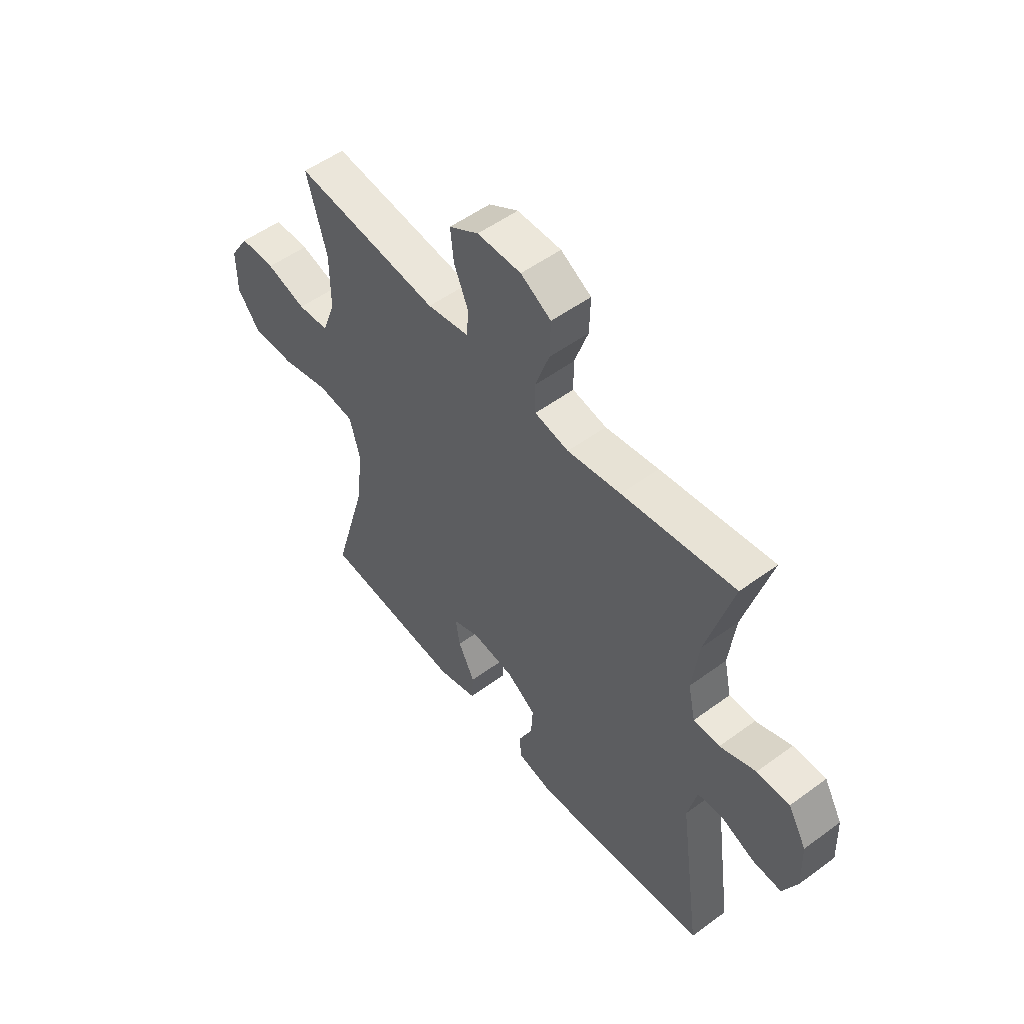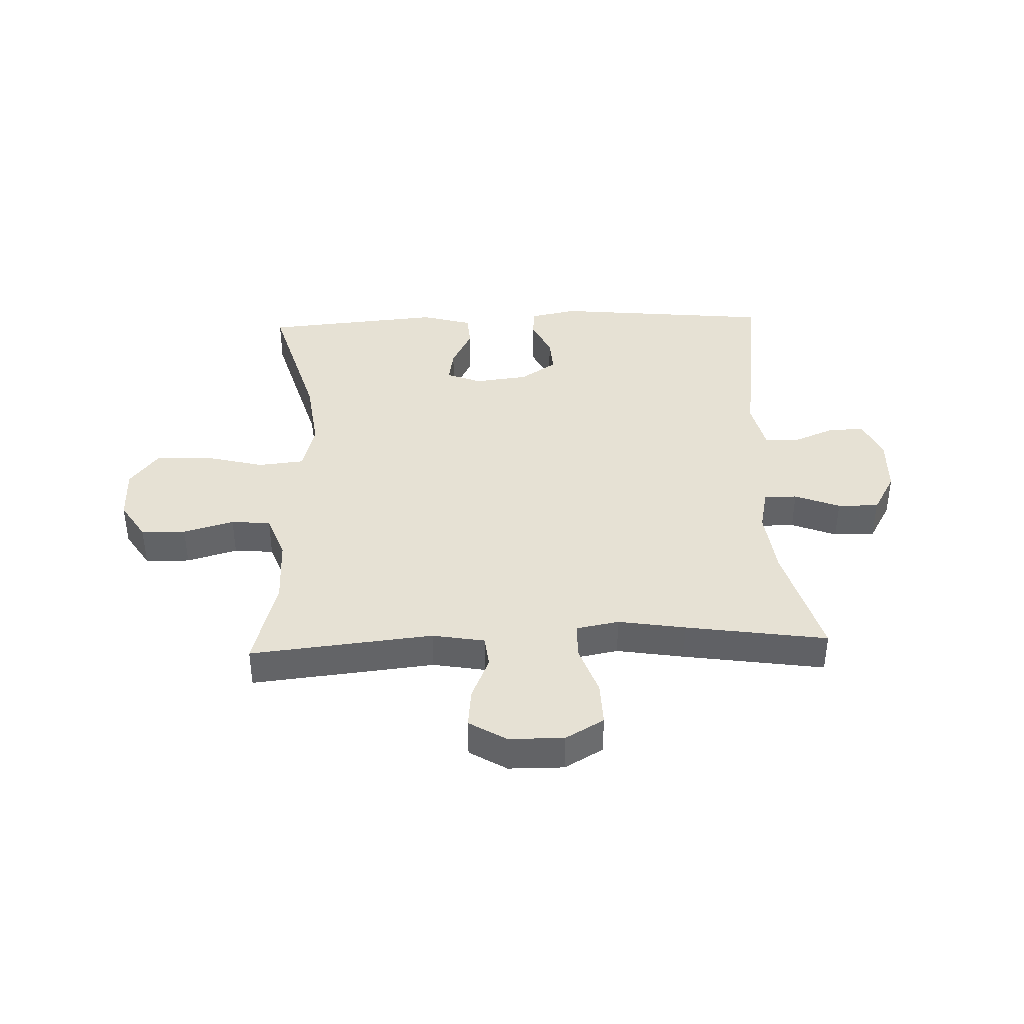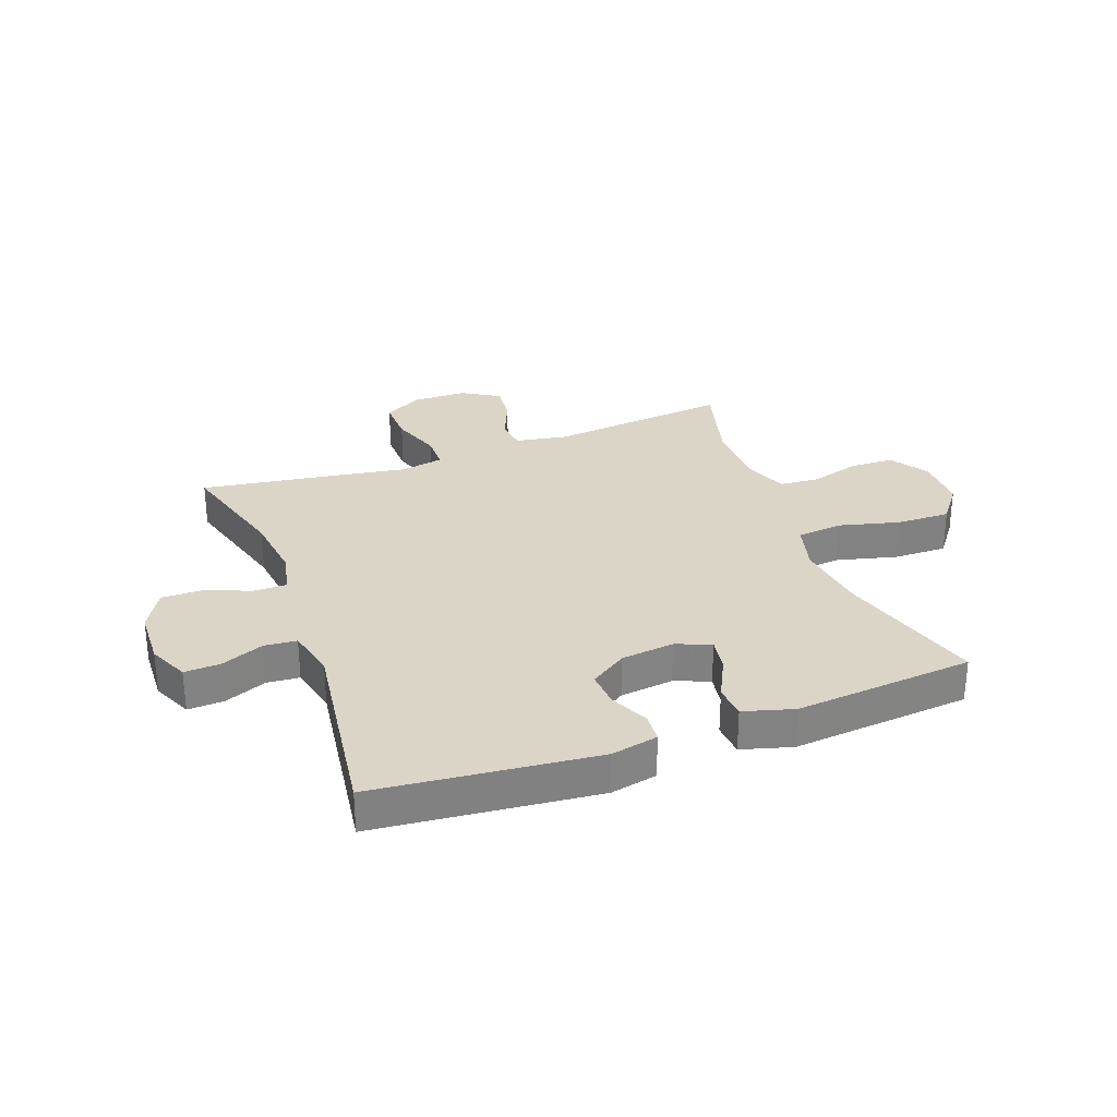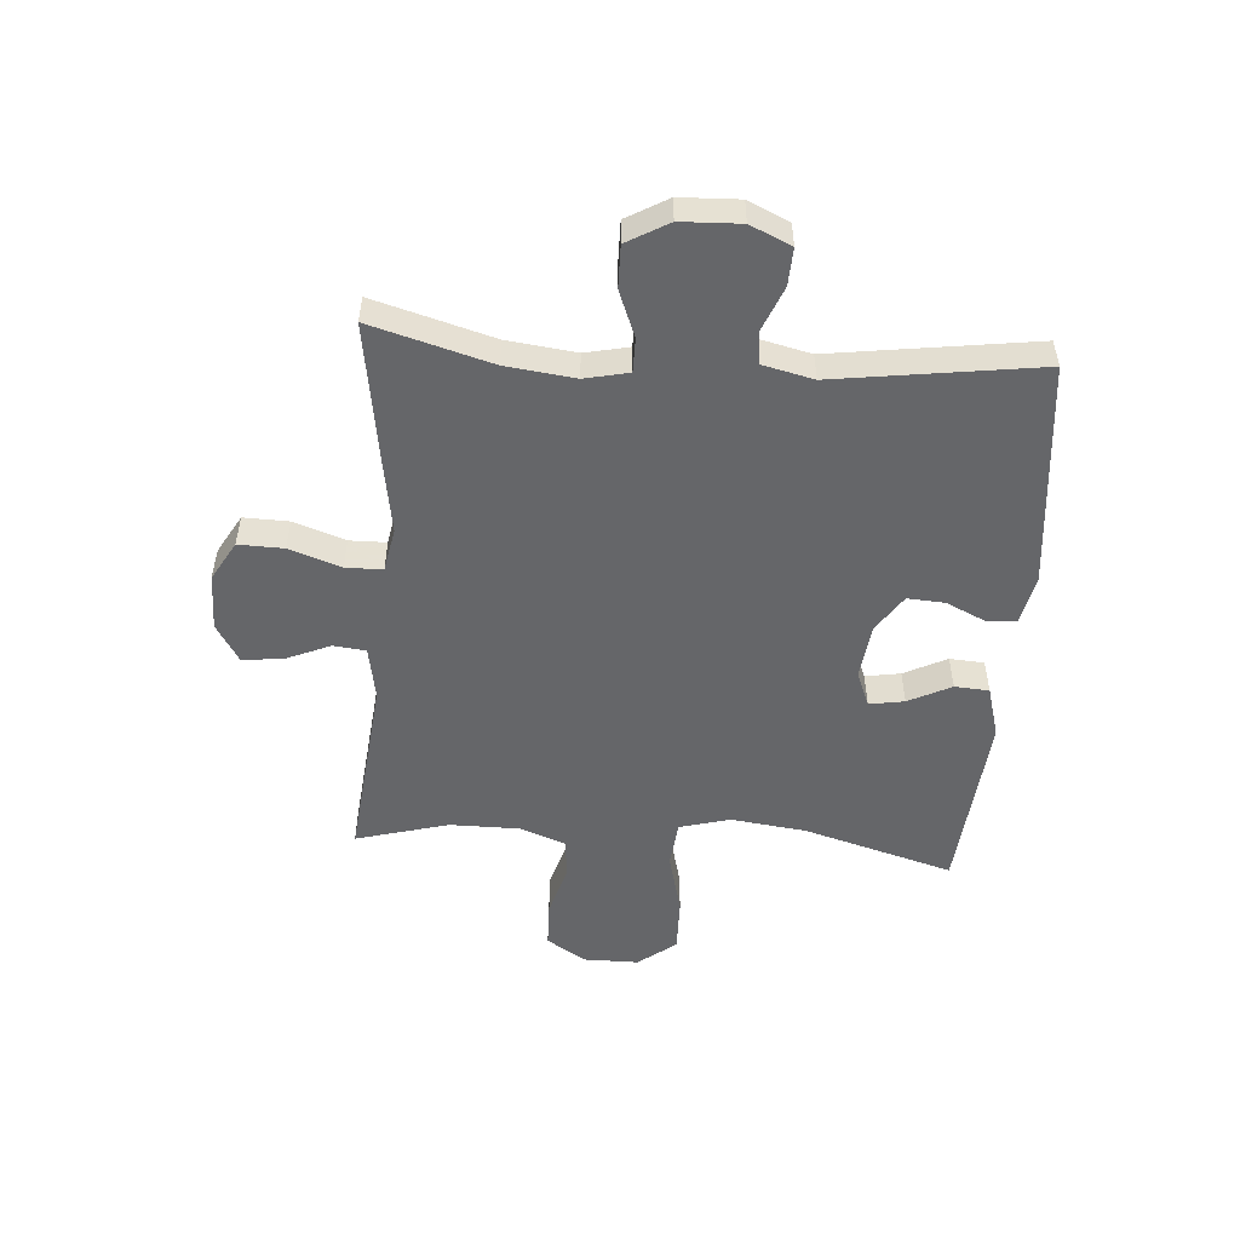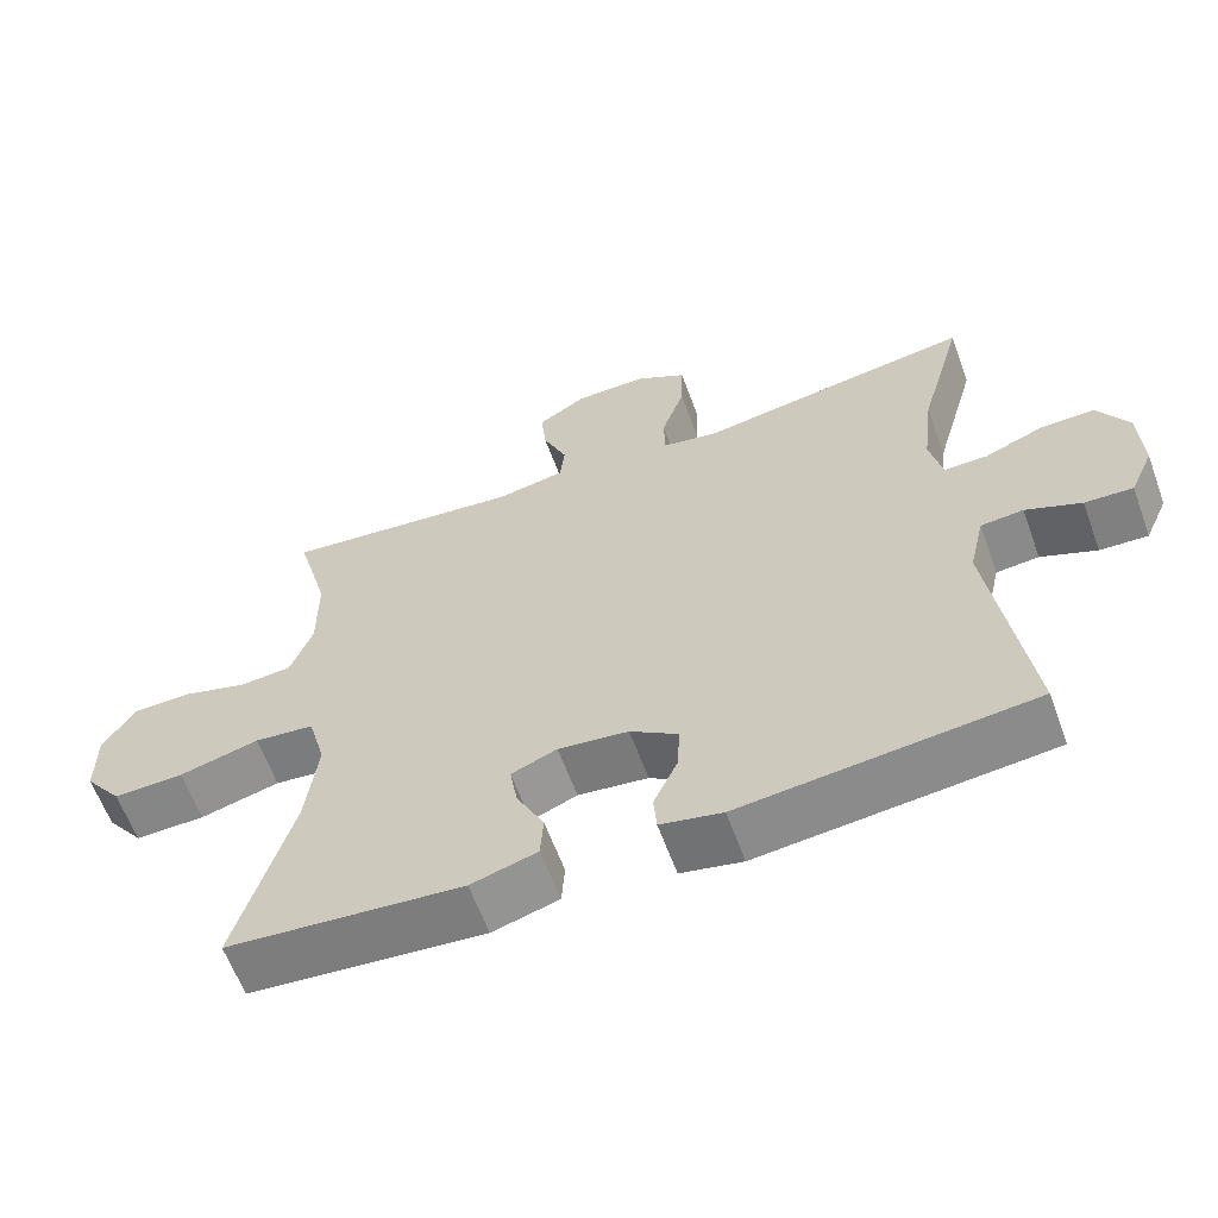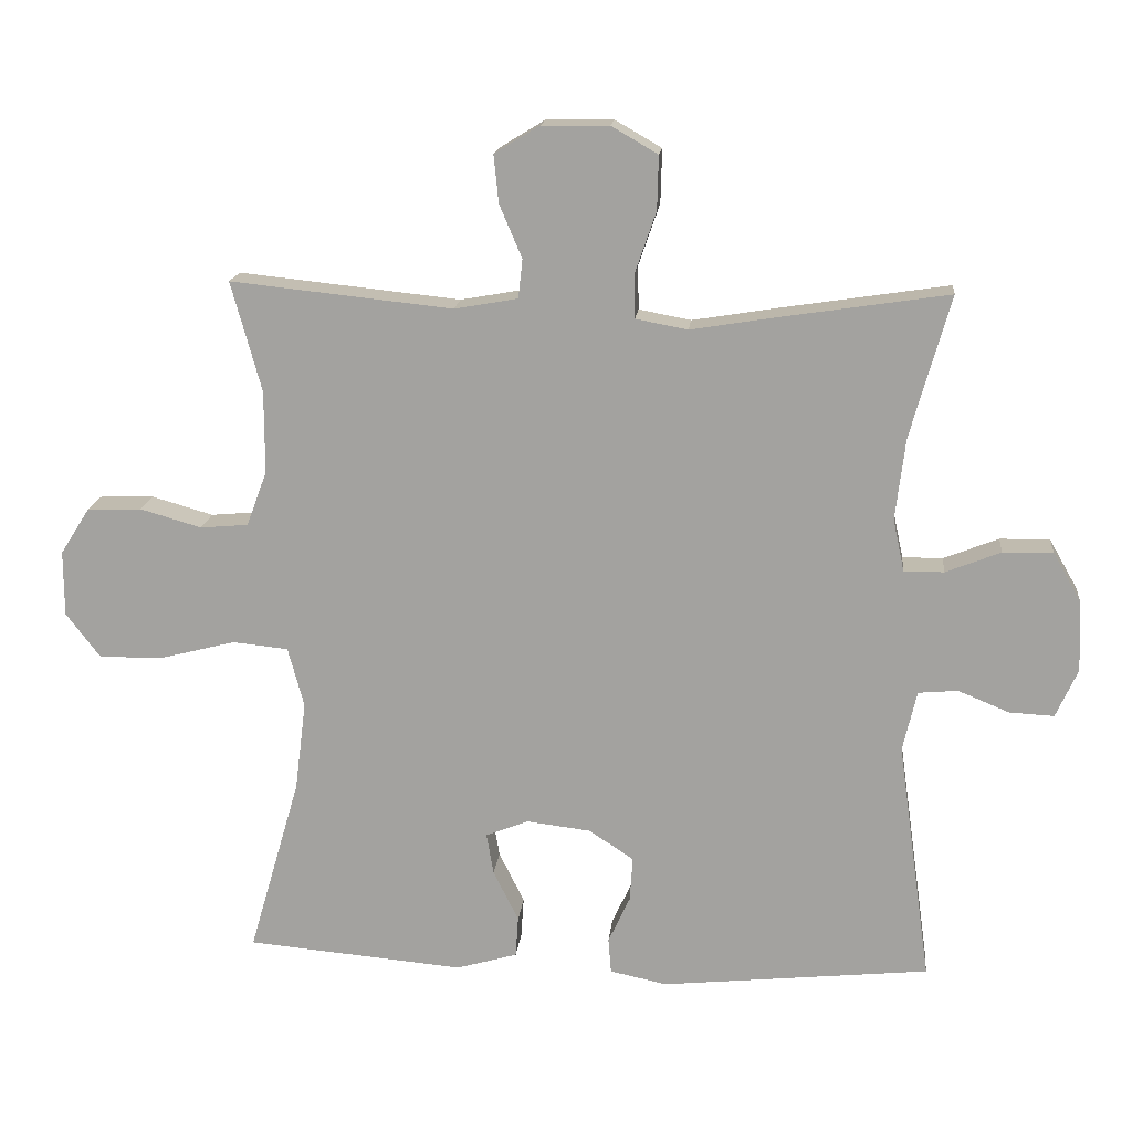
<metadata>
{"format":"obj","ext":"obj","renderer":"f3d","projection":"perspective","resolution":1024,"background":"white","views":[{"elev":53.0,"azim":51.8,"up":"+Z"},{"elev":39.3,"azim":-2.2,"up":"+Y"},{"elev":29.6,"azim":159.6,"up":"+Y"},{"elev":-51.9,"azim":85.8,"up":"+Y"},{"elev":-61.4,"azim":20.1,"up":"+Z"},{"elev":16.3,"azim":5.8,"up":"+Z"}]}
</metadata>
<code>
v -0.5 0.07 -0.5
v -0.427 0.07 -0.248
v -0.411 0.07 -0.121
v -0.434 0.07 -0.036
v -0.513 0.07 -0.028
v -0.618 0.07 -0.055
v -0.711 0.07 -0.057
v -0.76 0.07 0.007
v -0.76 0.07 0.1
v -0.718 0.07 0.166
v -0.641 0.07 0.168
v -0.554 0.07 0.143
v -0.486 0.07 0.149
v -0.457 0.07 0.227
v -0.457 0.07 0.344
v -0.5 0.07 0.5
v -0.185 0.07 0.467
v -0.095 0.07 0.483
v -0.089 0.07 0.538
v -0.121 0.07 0.613
v -0.128 0.07 0.681
v -0.064 0.07 0.72
v 0.031 0.07 0.721
v 0.097 0.07 0.683
v 0.095 0.07 0.607
v 0.065 0.07 0.52
v 0.066 0.07 0.458
v 0.14 0.07 0.444
v 0.256 0.07 0.463
v 0.5 0.07 0.5
v 0.443 0.07 0.298
v 0.429 0.07 0.182
v 0.445 0.07 0.108
v 0.502 0.07 0.108
v 0.58 0.07 0.139
v 0.651 0.07 0.14
v 0.691 0.07 0.07
v 0.695 0.07 -0.03
v 0.664 0.07 -0.099
v 0.601 0.07 -0.096
v 0.528 0.07 -0.066
v 0.472 0.07 -0.071
v 0.452 0.07 -0.157
v 0.5 0.07 -0.5
v 0.119 0.07 -0.539
v 0.038 0.07 -0.522
v 0.034 0.07 -0.472
v 0.065 0.07 -0.405
v 0.069 0.07 -0.342
v 0.006 0.07 -0.3
v -0.086 0.07 -0.289
v -0.146 0.07 -0.313
v -0.136 0.07 -0.372
v -0.1 0.07 -0.444
v -0.104 0.07 -0.502
v -0.191 0.07 -0.527
v -0.5 0 -0.5
v -0.427 0 -0.248
v -0.411 0 -0.121
v -0.434 0 -0.036
v -0.513 0 -0.028
v -0.618 0 -0.055
v -0.711 0 -0.057
v -0.76 0 0.007
v -0.76 0 0.1
v -0.718 0 0.166
v -0.641 0 0.168
v -0.554 0 0.143
v -0.486 0 0.149
v -0.457 0 0.227
v -0.457 0 0.344
v -0.5 0 0.5
v -0.185 0 0.467
v -0.095 0 0.483
v -0.089 0 0.538
v -0.121 0 0.613
v -0.128 0 0.681
v -0.064 0 0.72
v 0.031 0 0.721
v 0.097 0 0.683
v 0.095 0 0.607
v 0.065 0 0.52
v 0.066 0 0.458
v 0.14 0 0.444
v 0.256 0 0.463
v 0.5 0 0.5
v 0.443 0 0.298
v 0.429 0 0.182
v 0.445 0 0.108
v 0.502 0 0.108
v 0.58 0 0.139
v 0.651 0 0.14
v 0.691 0 0.07
v 0.695 0 -0.03
v 0.664 0 -0.099
v 0.601 0 -0.096
v 0.528 0 -0.066
v 0.472 0 -0.071
v 0.452 0 -0.157
v 0.5 0 -0.5
v 0.119 0 -0.539
v 0.038 0 -0.522
v 0.034 0 -0.472
v 0.065 0 -0.405
v 0.069 0 -0.342
v 0.006 0 -0.3
v -0.086 0 -0.289
v -0.146 0 -0.313
v -0.136 0 -0.372
v -0.1 0 -0.444
v -0.104 0 -0.502
v -0.191 0 -0.527
f 53 54 55 56
f 52 53 56 1
f 45 46 47 48
f 43 44 45 48
f 42 43 48 49
f 38 39 40 41
f 38 41 42
f 37 38 42
f 34 35 36 37
f 33 34 37 42
f 32 33 42 49
f 28 29 30 31
f 27 28 31 32
f 23 24 25 26
f 23 26 27
f 22 23 27
f 19 20 21 22
f 18 19 22 27
f 17 18 27 32
f 15 16 17 32
f 9 10 11 12
f 9 12 13
f 8 9 13
f 5 6 7 8
f 4 5 8 13
f 52 1 2
f 51 52 2 3
f 15 32 49 50
f 14 15 50 51
f 4 13 14 51
f 3 4 51
f 112 111 110 109
f 57 112 109 108
f 104 103 102 101
f 104 101 100 99
f 105 104 99 98
f 97 96 95 94
f 98 97 94
f 98 94 93
f 93 92 91 90
f 98 93 90 89
f 105 98 89 88
f 87 86 85 84
f 88 87 84 83
f 82 81 80 79
f 83 82 79
f 83 79 78
f 78 77 76 75
f 83 78 75 74
f 88 83 74 73
f 88 73 72 71
f 68 67 66 65
f 69 68 65
f 69 65 64
f 64 63 62 61
f 69 64 61 60
f 58 57 108
f 59 58 108 107
f 106 105 88 71
f 107 106 71 70
f 107 70 69 60
f 107 60 59
f 1 57 58 2
f 2 58 59 3
f 3 59 60 4
f 4 60 61 5
f 5 61 62 6
f 6 62 63 7
f 7 63 64 8
f 8 64 65 9
f 9 65 66 10
f 10 66 67 11
f 11 67 68 12
f 12 68 69 13
f 13 69 70 14
f 14 70 71 15
f 15 71 72 16
f 16 72 73 17
f 17 73 74 18
f 18 74 75 19
f 19 75 76 20
f 20 76 77 21
f 21 77 78 22
f 22 78 79 23
f 23 79 80 24
f 24 80 81 25
f 25 81 82 26
f 26 82 83 27
f 27 83 84 28
f 28 84 85 29
f 29 85 86 30
f 30 86 87 31
f 31 87 88 32
f 32 88 89 33
f 33 89 90 34
f 34 90 91 35
f 35 91 92 36
f 36 92 93 37
f 37 93 94 38
f 38 94 95 39
f 39 95 96 40
f 40 96 97 41
f 41 97 98 42
f 42 98 99 43
f 43 99 100 44
f 44 100 101 45
f 45 101 102 46
f 46 102 103 47
f 47 103 104 48
f 48 104 105 49
f 49 105 106 50
f 50 106 107 51
f 51 107 108 52
f 52 108 109 53
f 53 109 110 54
f 54 110 111 55
f 55 111 112 56
f 56 112 57 1

</code>
